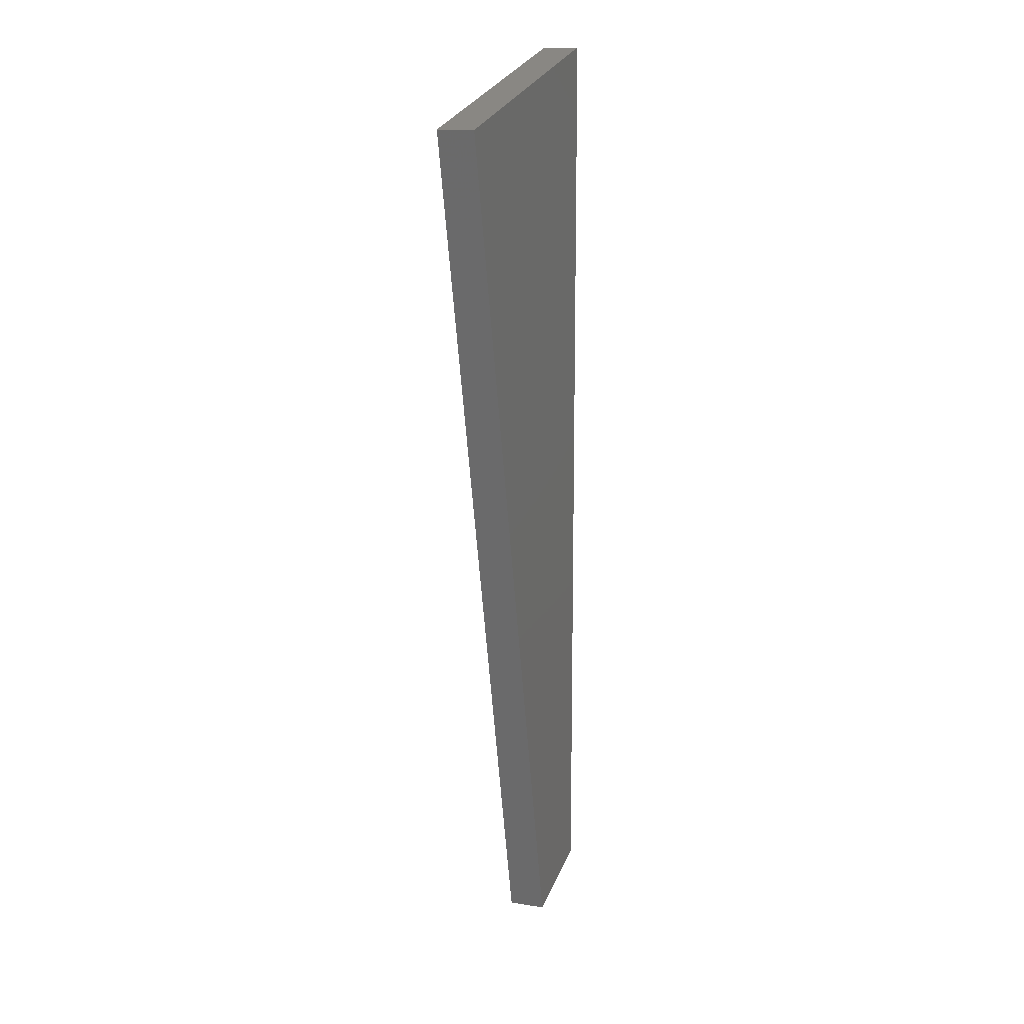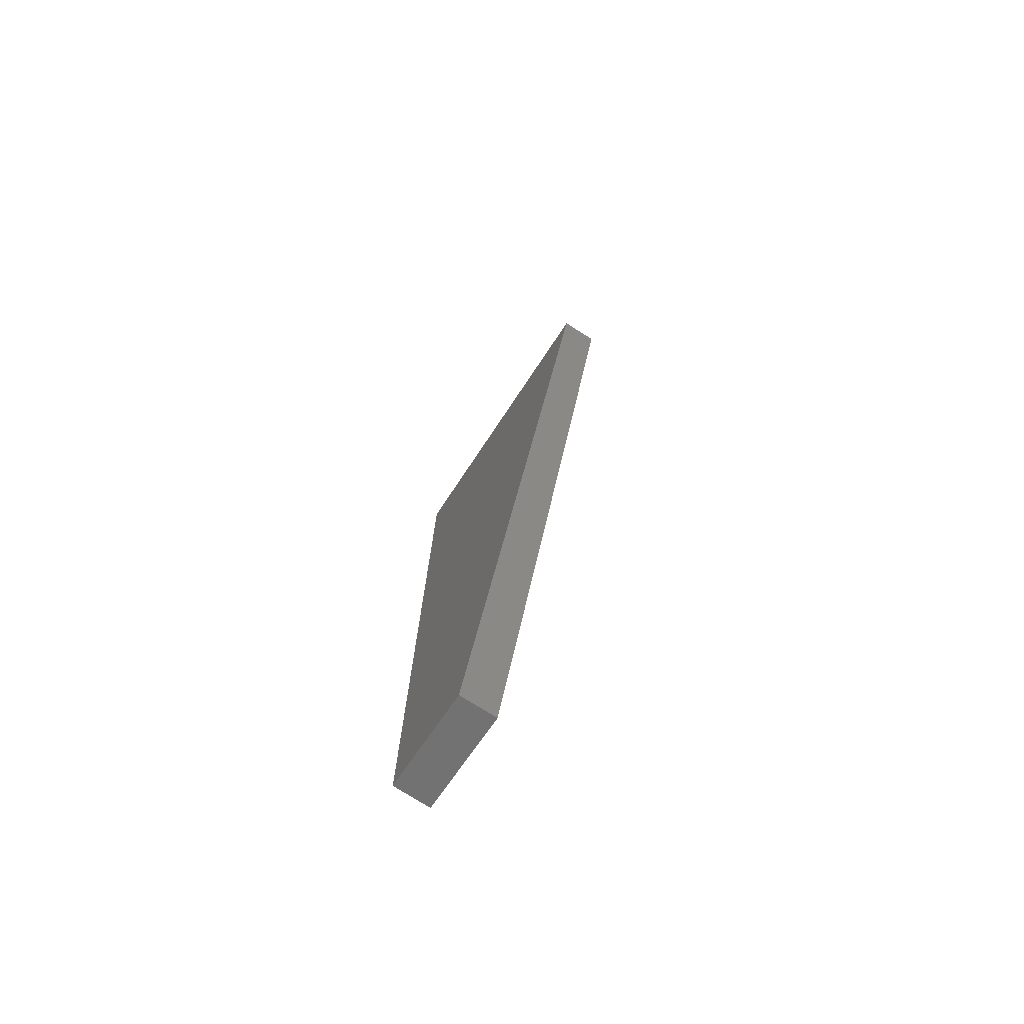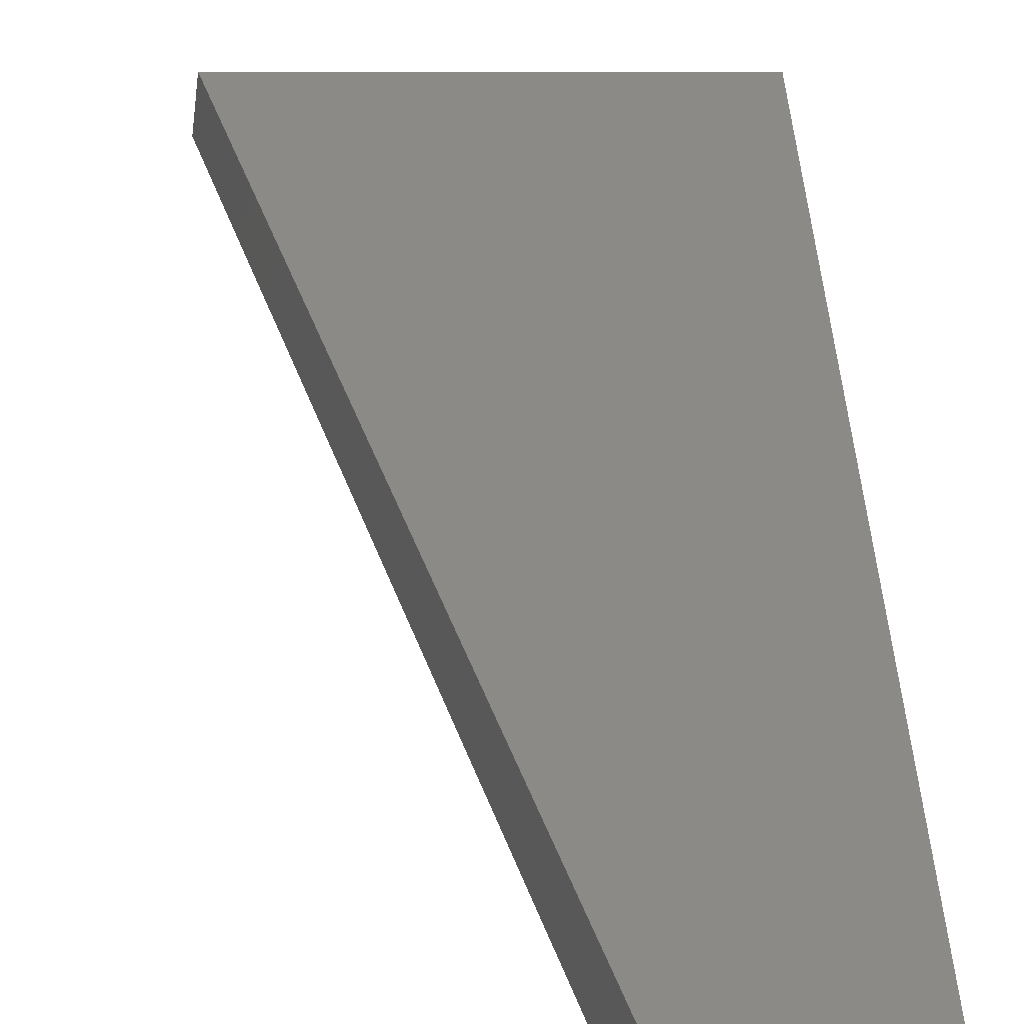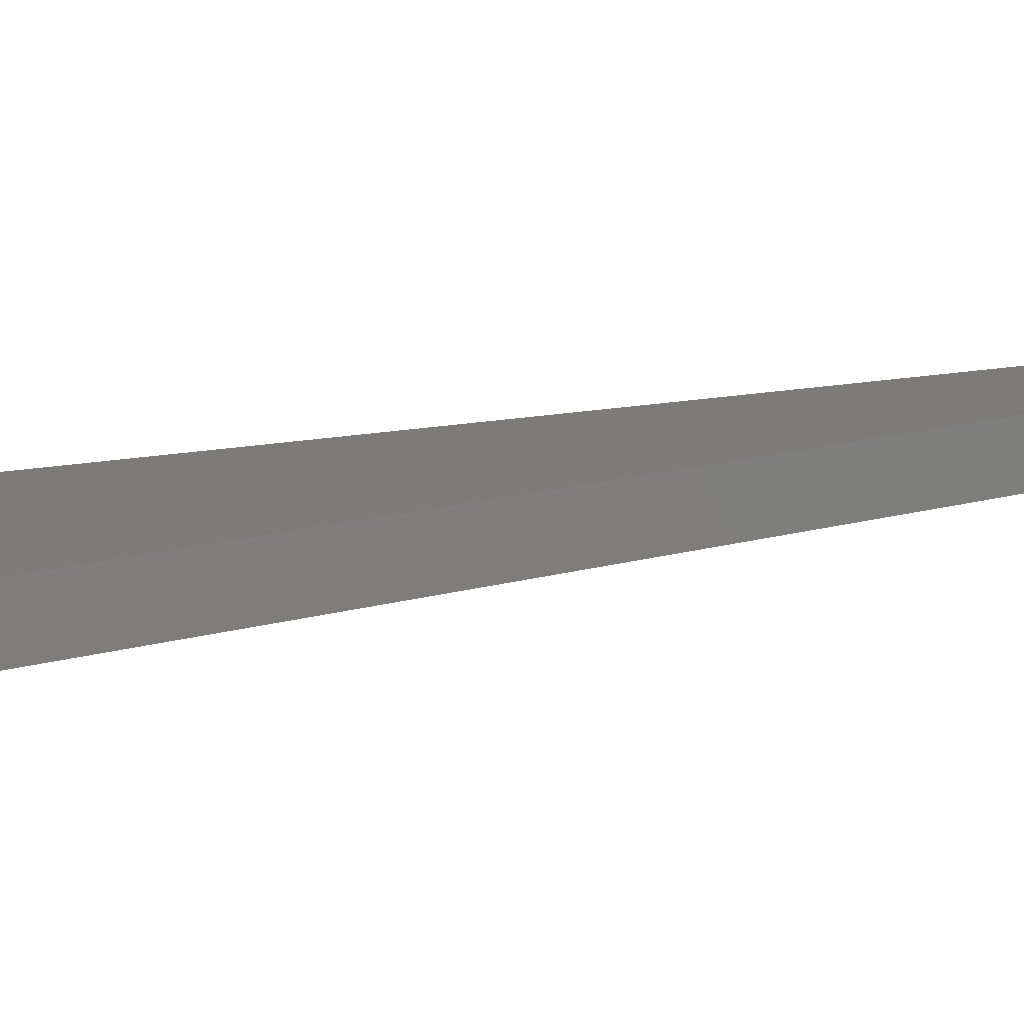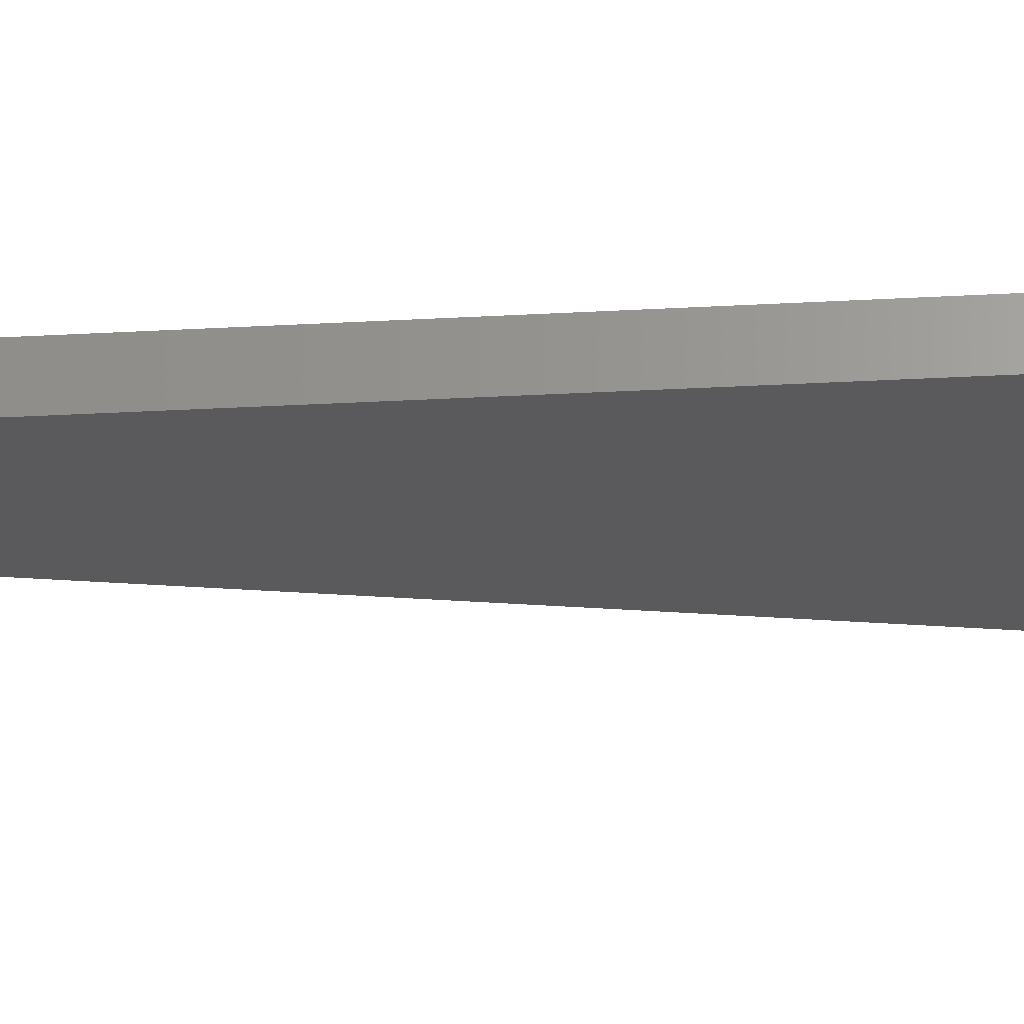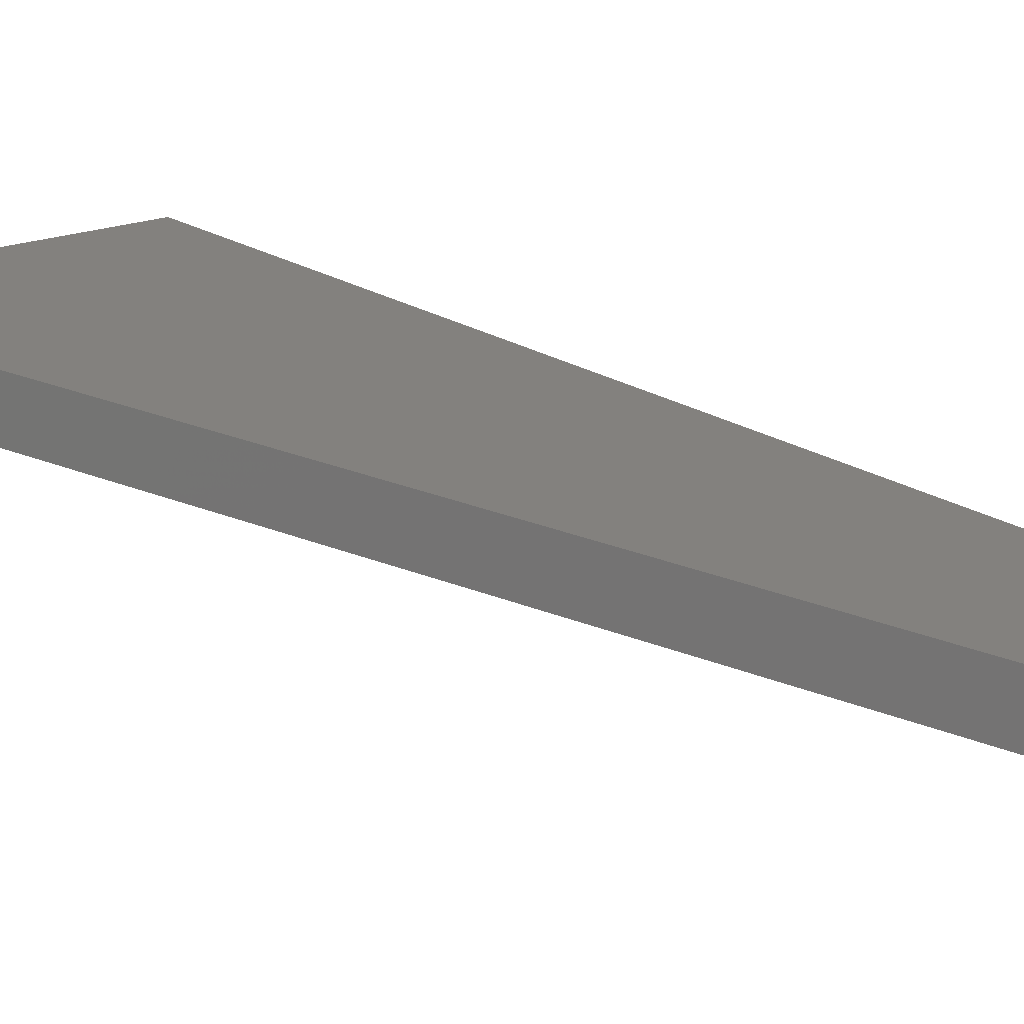
<metadata>
{"format":"stl","ext":"stl","renderer":"f3d","projection":"perspective","resolution":1024,"background":"white","views":[{"elev":14.1,"azim":116.2,"up":"+Z"},{"elev":-75.9,"azim":64.3,"up":"+Z"},{"elev":29.7,"azim":178.6,"up":"+Y"},{"elev":15.1,"azim":66.6,"up":"+Y"},{"elev":-30.9,"azim":-85.5,"up":"+Y"},{"elev":20.2,"azim":139.7,"up":"+Y"}]}
</metadata>
<code>
# stl→obj: 10 verts, 16 faces
v 8634 775.7 5420
v 8637 750.8 5420
v 8599 771.6 5274
v 8602 746.8 5274
v 8742 763.1 5866
v 8739 787.9 5866
v 8529 763.4 5291
v 8532 738.6 5291
v 8529 763.4 5916
v 8532 738.6 5916
f 1 2 3
f 3 2 4
f 2 1 5
f 5 1 6
f 7 3 8
f 8 3 4
f 3 7 1
f 1 7 9
f 6 1 9
f 5 6 10
f 10 6 9
f 4 2 8
f 8 2 10
f 10 2 5
f 7 8 9
f 9 8 10

</code>
